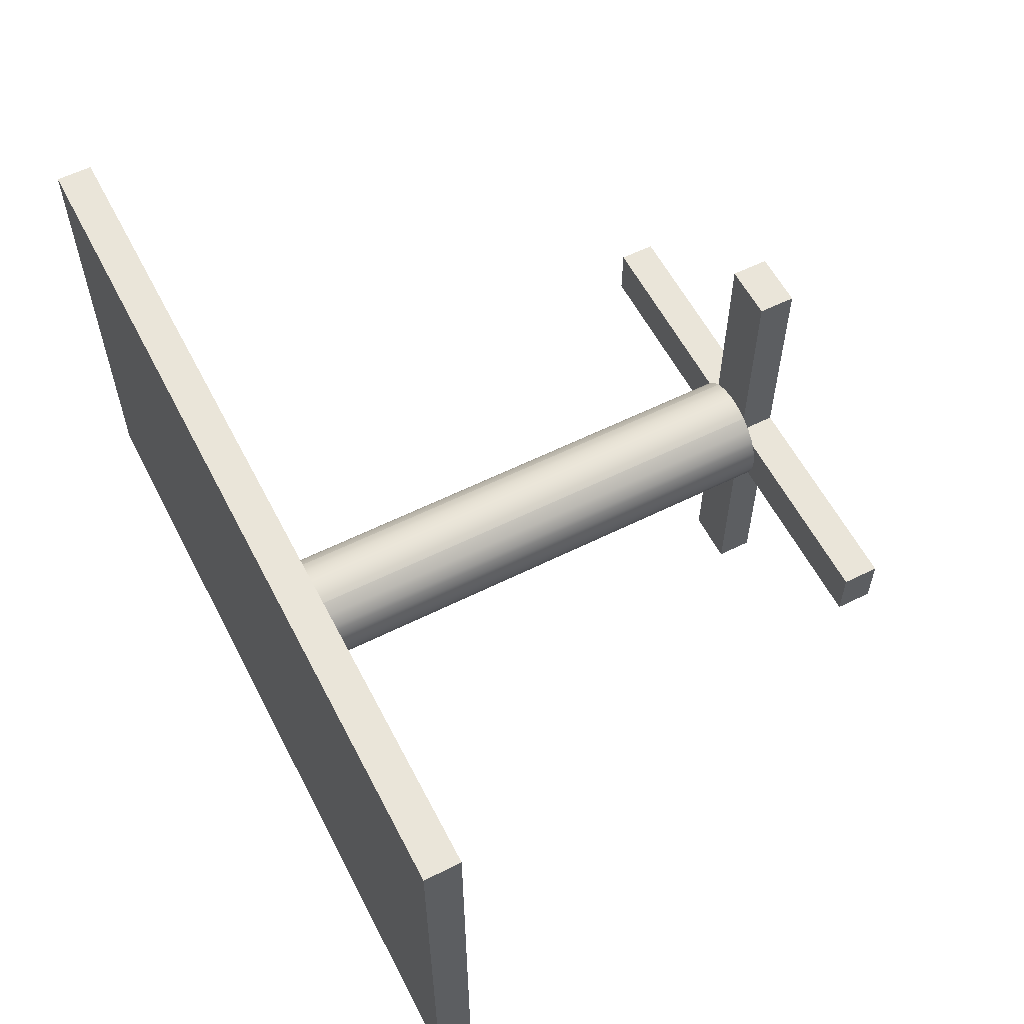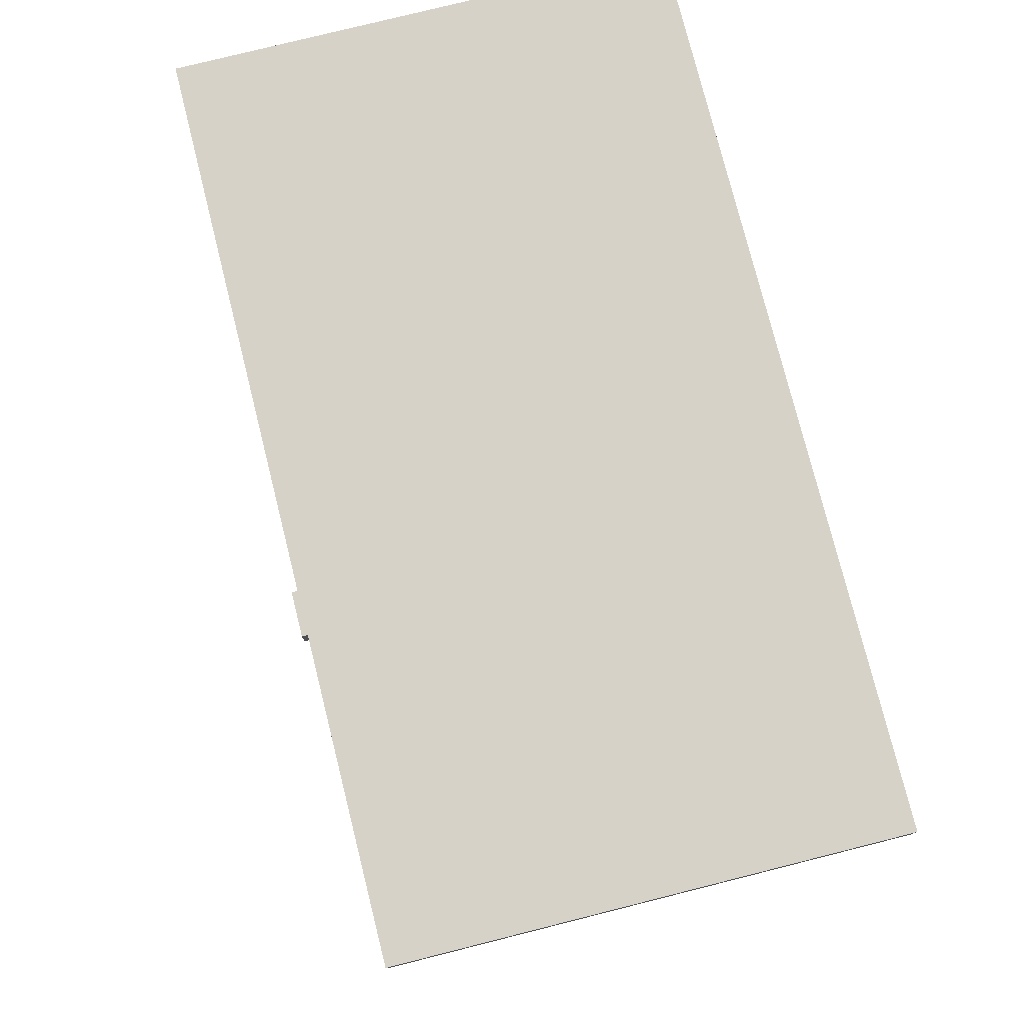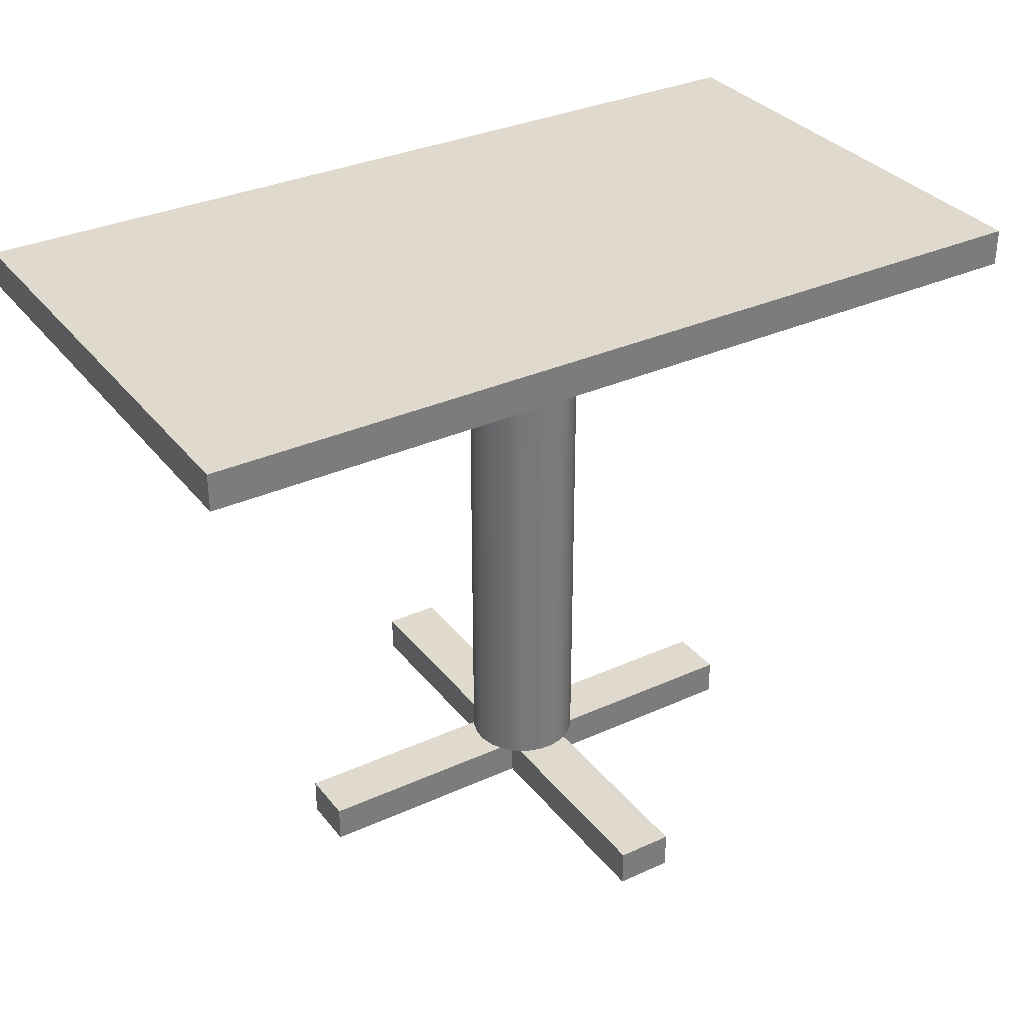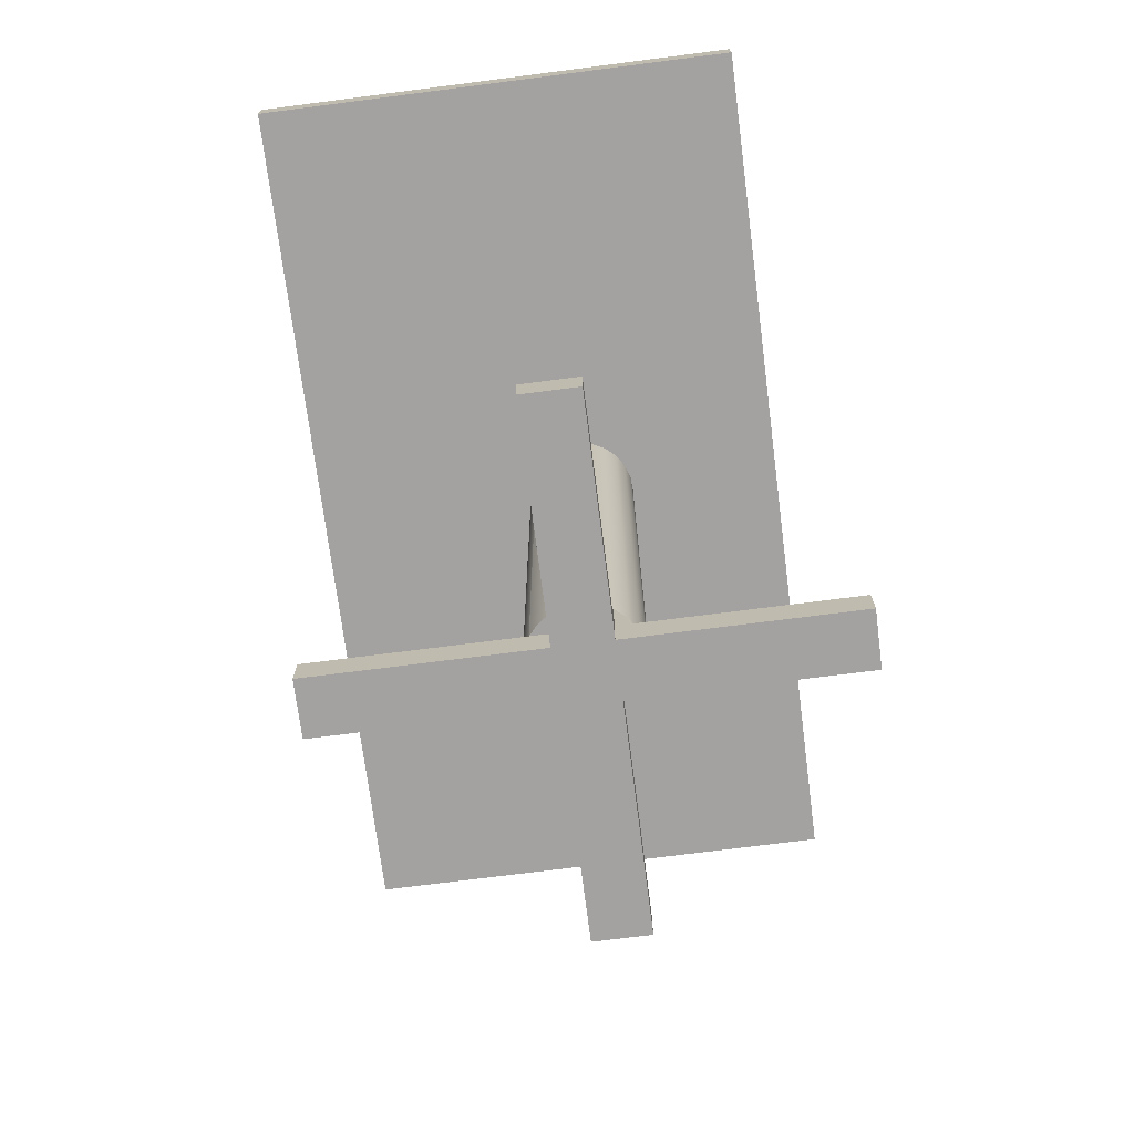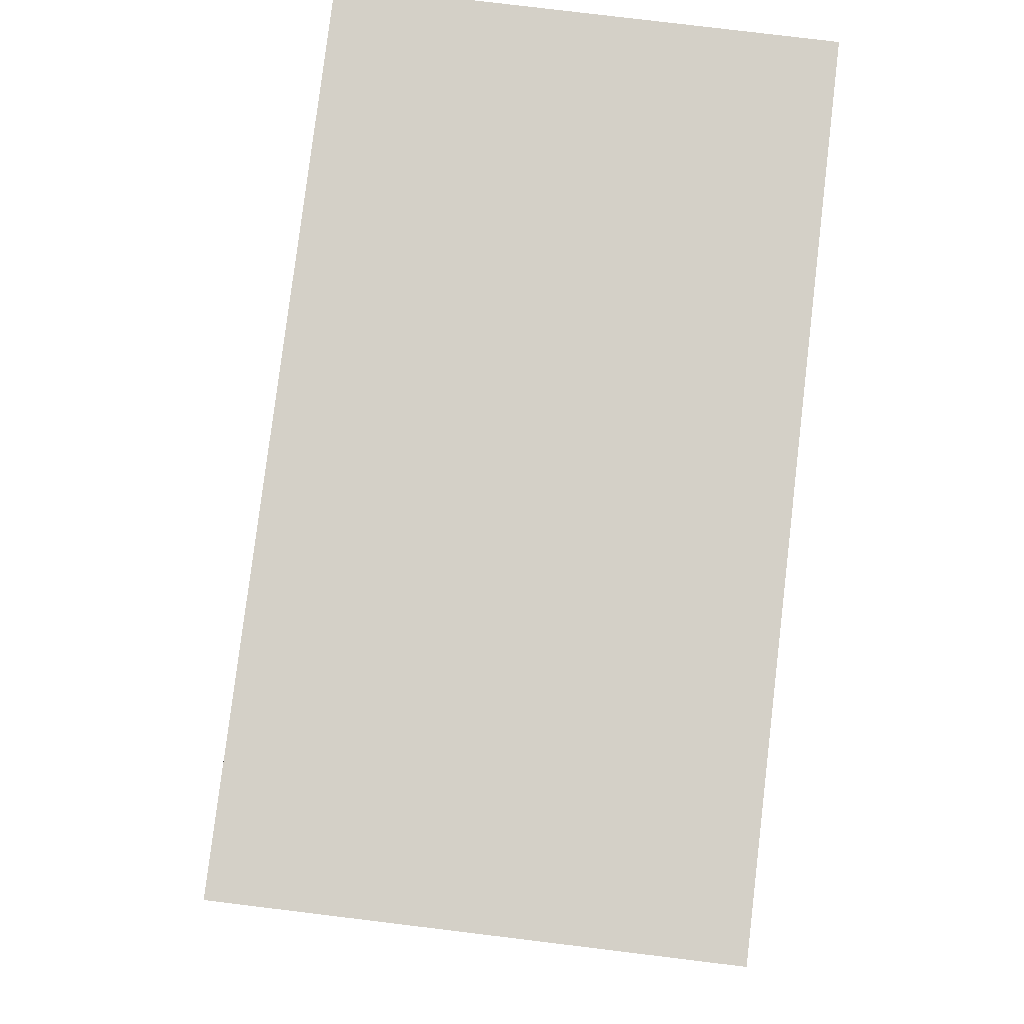
<metadata>
{"format":"obj","ext":"obj","renderer":"f3d","projection":"perspective","resolution":1024,"background":"white","views":[{"elev":58.5,"azim":-117.2,"up":"+Z"},{"elev":77.6,"azim":-104.1,"up":"+Y"},{"elev":32.9,"azim":148.0,"up":"+Y"},{"elev":-72.7,"azim":97.3,"up":"+Y"},{"elev":79.9,"azim":-83.1,"up":"+Y"}]}
</metadata>
<code>
v -0.2013 -0.2429 0.02088
v -0.2013 -0.2735 -0.02491
v -0.2013 -0.2735 0.02088
v -0.2013 -0.2429 -0.02491
v 0.2108 -0.2735 0.02088
v -0.01815 -0.2735 0.02088
v -0.1555 -0.2429 -0.02491
v -0.1555 -0.2735 -0.02491
v 0.02764 -0.2735 0.02088
v -0.038 -0.2429 0.02088
v -0.03696 -0.2429 -0.02491
v -0.01815 -0.2735 -0.02491
v 0.02764 -0.2429 0.02088
v -0.038 0.215 0.02088
v -0.04147 -0.2429 0.01401
v 0.02764 -0.2735 0.204
v -0.03954 -0.2429 -0.02098
v 0.02764 -0.2735 -0.02491
v 0.04158 -0.2429 0.02088
v -0.01815 0.215 0.02088
v -0.03607 0.215 0.02468
v -0.04392 -0.2429 0.002314
v -0.01815 -0.2735 0.204
v -0.04326 -0.2429 -0.009621
v -0.03954 0.215 -0.02098
v 0.2108 -0.2735 -0.02491
v -0.01815 -0.2735 -0.2081
v -0.01815 0.215 -0.02491
v 0.2108 -0.2429 0.02088
v 0.02764 0.215 0.02088
v 0.02764 -0.2429 0.204
v -0.01815 -0.2429 0.02088
v -0.03607 -0.2429 0.02468
v -0.04147 0.215 0.01401
v -0.01815 -0.2429 0.204
v -0.04326 0.215 -0.009621
v -0.03696 0.215 -0.02491
v 0.04059 -0.2429 -0.02491
v 0.2108 -0.2429 -0.02491
v 0.02764 -0.2735 -0.2081
v -0.01815 -0.2429 -0.02491
v 0.04301 -0.2429 0.01869
v 0.04158 0.215 0.02088
v 0.03647 -0.2429 0.0287
v 0.02764 -0.2429 0.0366
v -0.01815 -0.2429 0.04009
v -0.01815 0.215 0.04009
v -0.02811 0.215 0.03358
v -0.04392 0.215 0.002314
v -0.03299 -0.2429 -0.03098
v 0.04059 0.215 -0.02491
v 0.02764 -0.2429 -0.2081
v -0.01815 -0.2429 -0.2081
v -0.01815 -0.2429 -0.04196
v 0.04495 -0.2429 -0.0163
v 0.04673 -0.2429 0.007334
v 0.04301 0.215 0.01869
v 0.02764 0.215 0.0366
v 0.03647 0.215 0.0287
v 0.02756 -0.2429 0.03667
v 0.005197 -0.2429 0.04451
v -0.02811 -0.2429 0.03358
v -0.0181 -0.2429 0.04013
v -0.03299 0.215 -0.03098
v 0.02764 0.215 -0.02491
v 0.03955 0.215 -0.02697
v 0.02764 -0.2429 -0.03845
v -0.01815 0.215 -0.04196
v 0.04739 -0.2429 -0.004601
v 0.04673 0.215 0.007334
v 0.02756 0.215 0.03667
v 0.0169 -0.2429 0.04206
v -0.006743 -0.2429 0.04385
v -0.02409 0.215 -0.03896
v 0.04495 0.215 -0.0163
v 0.04739 0.215 -0.004601
v 0.03955 -0.2429 -0.02697
v 0.02157 -0.2429 -0.04241
v 0.02764 0.215 -0.03845
v -0.01342 0.215 -0.04435
v -0.02409 -0.2429 -0.03896
v 0.0169 0.215 0.04206
v 0.005197 0.215 0.04451
v -0.006743 0.215 0.04385
v -0.0181 0.215 0.04013
v 0.03158 0.215 -0.03587
v -0.01342 -0.2429 -0.04435
v 0.01021 -0.2429 -0.04614
v 0.03158 -0.2429 -0.03587
v -0.00172 -0.2429 -0.0468
v 0.02157 0.215 -0.04241
v -0.00172 0.215 -0.0468
v 0.01021 0.215 -0.04614
v -0.038 0.2455 0.02088
v -0.3615 0.215 0.2323
v -0.03607 0.2455 0.02468
v -0.01815 0.2455 0.02088
v -0.02811 0.2455 0.03358
v -0.03696 0.2455 -0.02491
v 0.04158 0.2455 0.02088
v -0.01815 0.2455 0.04009
v -0.3615 0.2455 0.2323
v 0.3711 0.215 0.2323
v -0.01815 0.2455 -0.02491
v 0.02764 0.2455 0.02088
v 0.04059 0.2455 -0.02491
v 0.03955 0.2455 -0.02697
v 0.02764 0.2455 -0.02491
v -0.03299 0.2455 -0.03098
v 0.02764 0.2455 0.0366
v 0.03647 0.2455 0.0287
v -0.3615 0.215 -0.176
v -0.02409 0.2455 -0.03896
v 0.3711 0.2455 0.2323
v 0.03158 0.2455 -0.03587
v 0.02764 0.2455 -0.03845
v -0.01815 0.2455 -0.04196
v 0.3711 0.215 -0.176
v -0.3615 0.2455 -0.176
v 0.3711 0.2455 -0.176
g mesh1_mesh1-geometry
f 1 2 3
f 2 1 4
f 2 5 3
f 6 1 3
f 1 7 4
f 7 2 4
f 8 5 2
f 3 5 9
f 1 6 10
f 3 9 6
f 7 1 11
f 2 7 8
f 12 5 8
f 5 13 9
f 10 6 14
f 15 1 10
f 16 6 9
f 11 1 17
f 11 8 7
f 18 5 12
f 8 11 12
f 13 5 19
f 13 16 9
f 14 6 20
f 10 21 14
f 14 15 10
f 22 1 15
f 6 16 23
f 17 1 24
f 25 11 17
f 5 18 26
f 27 18 12
f 12 11 28
f 19 5 29
f 13 19 30
f 16 13 31
f 20 6 32
f 21 10 33
f 15 14 34
f 24 1 22
f 34 22 15
f 16 35 23
f 35 6 23
f 36 17 24
f 11 25 37
f 17 36 25
f 18 38 26
f 39 5 26
f 18 27 40
f 41 27 12
f 28 11 37
f 12 28 41
f 5 39 29
f 29 42 19
f 43 44 19
f 43 30 19
f 30 45 13
f 31 13 45
f 35 16 31
f 46 32 6
f 32 47 20
f 33 48 21
f 49 24 22
f 22 34 49
f 6 35 46
f 24 49 36
f 37 50 11
f 18 51 38
f 26 38 39
f 27 52 40
f 52 18 40
f 27 41 53
f 28 54 41
f 39 55 29
f 29 56 42
f 57 19 42
f 44 58 45
f 44 43 59
f 19 57 43
f 45 30 58
f 60 31 45
f 31 61 35
f 32 46 47
f 48 33 62
f 35 63 46
f 50 37 64
f 51 18 65
f 51 55 38
f 38 66 51
f 55 39 38
f 52 27 53
f 18 52 67
f 53 41 54
f 54 28 68
f 29 55 69
f 29 69 56
f 70 42 56
f 42 70 57
f 58 44 59
f 71 45 58
f 31 60 72
f 45 71 60
f 31 72 61
f 73 35 61
f 48 46 47
f 63 47 46
f 46 48 62
f 63 35 73
f 74 50 64
f 69 75 76
f 67 65 18
f 55 51 75
f 66 38 77
f 54 52 53
f 52 78 67
f 65 67 79
f 80 54 68
f 81 68 54
f 75 69 55
f 76 56 69
f 56 76 70
f 60 82 72
f 82 60 71
f 72 83 61
f 61 84 73
f 47 63 85
f 73 85 63
f 50 74 81
f 77 86 66
f 52 54 87
f 78 52 88
f 78 79 67
f 86 67 79
f 54 80 87
f 68 81 74
f 83 72 82
f 84 61 83
f 85 73 84
f 86 77 89
f 52 87 90
f 88 52 90
f 88 91 78
f 79 78 91
f 67 86 89
f 92 87 80
f 87 92 90
f 90 93 88
f 91 88 93
f 93 90 92
g mesh1_mesh1-geometry
f 3 2 1
f 4 1 2
f 3 5 2
f 3 1 6
f 4 7 1
f 4 2 7
f 2 5 8
f 9 5 3
f 10 6 1
f 6 9 3
f 11 1 7
f 8 7 2
f 8 5 12
f 9 13 5
f 14 6 10
f 10 1 15
f 9 6 16
f 17 1 11
f 7 8 11
f 12 5 18
f 12 11 8
f 19 5 13
f 9 16 13
f 20 6 14
f 14 21 10
f 10 15 14
f 15 1 22
f 23 16 6
f 24 1 17
f 17 11 25
f 26 18 5
f 12 18 27
f 28 11 12
f 29 5 19
f 44 13 19
f 19 13 44
f 30 19 13
f 31 13 16
f 32 6 20
f 20 37 14
f 57 14 20
f 20 14 57
f 20 94 14
f 14 94 20
f 33 10 21
f 21 14 95
f 96 14 21
f 21 14 96
f 34 14 15
f 22 1 24
f 15 22 34
f 23 35 16
f 23 6 35
f 24 17 36
f 37 25 11
f 25 36 17
f 26 38 18
f 26 5 39
f 40 27 18
f 12 27 41
f 37 11 28
f 41 28 12
f 29 39 5
f 19 42 29
f 13 44 45
f 45 44 13
f 19 44 43
f 19 30 43
f 13 45 30
f 45 13 31
f 31 16 35
f 6 32 46
f 20 47 32
f 14 37 95
f 43 37 20
f 57 34 14
f 14 34 57
f 57 20 43
f 43 20 57
f 94 20 97
f 97 20 94
f 14 96 94
f 94 96 14
f 10 46 33
f 33 46 10
f 21 48 33
f 48 21 95
f 21 98 96
f 96 98 21
f 22 24 49
f 49 34 22
f 46 35 6
f 36 49 24
f 75 37 25
f 25 37 75
f 11 50 37
f 75 25 36
f 36 25 75
f 38 51 18
f 39 38 26
f 40 52 27
f 40 18 52
f 53 41 27
f 37 43 28
f 65 28 37
f 37 28 65
f 28 99 37
f 37 99 28
f 41 54 28
f 29 55 39
f 42 56 29
f 42 19 57
f 45 58 44
f 59 43 44
f 43 57 19
f 30 43 20
f 20 30 43
f 43 30 20
f 30 100 43
f 43 100 30
f 58 30 45
f 45 31 60
f 35 61 31
f 46 10 32
f 32 10 46
f 47 46 32
f 47 58 20
f 30 20 47
f 47 20 30
f 97 47 20
f 20 47 97
f 37 64 95
f 70 34 57
f 57 34 70
f 97 101 94
f 97 94 99
f 96 94 101
f 96 102 94
f 33 46 62
f 62 46 33
f 62 33 48
f 98 21 48
f 48 21 98
f 47 48 95
f 98 96 101
f 98 102 96
f 70 49 34
f 34 49 70
f 46 63 35
f 76 36 49
f 49 36 76
f 75 65 37
f 37 65 75
f 64 37 50
f 50 41 11
f 11 41 50
f 75 36 76
f 76 36 75
f 65 18 51
f 38 55 51
f 51 66 38
f 38 39 55
f 53 27 52
f 67 52 18
f 54 41 53
f 43 103 28
f 28 103 65
f 65 79 28
f 79 28 65
f 65 28 79
f 99 28 104
f 104 28 99
f 99 64 37
f 37 64 99
f 68 28 54
f 41 81 54
f 54 81 41
f 69 55 29
f 56 69 29
f 56 42 70
f 57 70 42
f 59 44 58
f 58 45 71
f 59 103 43
f 100 59 43
f 43 59 100
f 30 20 58
f 100 30 105
f 105 30 100
f 30 47 58
f 58 47 30
f 105 58 30
f 30 58 105
f 72 60 31
f 60 71 45
f 61 72 31
f 61 35 73
f 47 46 48
f 46 47 63
f 47 103 58
f 58 47 71
f 71 47 58
f 47 97 101
f 101 97 47
f 64 74 95
f 101 97 105
f 94 102 99
f 100 97 99
f 62 48 46
f 47 98 48
f 48 98 47
f 103 47 95
f 101 102 98
f 98 47 101
f 101 47 98
f 76 49 70
f 70 49 76
f 73 35 63
f 65 75 51
f 51 75 65
f 64 50 74
f 81 41 50
f 50 41 81
f 76 75 69
f 18 65 67
f 65 103 51
f 65 106 51
f 51 106 65
f 75 51 55
f 77 38 66
f 51 103 66
f 107 51 66
f 66 51 107
f 53 52 54
f 67 78 52
f 68 28 79
f 79 68 28
f 28 68 79
f 79 67 65
f 108 79 65
f 65 79 108
f 104 68 28
f 28 68 104
f 99 109 104
f 99 104 108
f 64 99 109
f 109 99 64
f 68 54 80
f 54 68 81
f 55 69 75
f 69 56 76
f 70 76 56
f 58 103 59
f 59 110 58
f 58 110 59
f 59 100 111
f 111 100 59
f 100 111 105
f 100 105 97
f 58 105 110
f 110 105 58
f 72 82 60
f 71 60 82
f 61 83 72
f 73 84 61
f 85 63 47
f 71 47 82
f 82 47 71
f 95 74 112
f 64 113 74
f 74 113 64
f 110 101 105
f 99 102 109
f 99 108 100
f 95 102 103
f 102 101 114
f 63 85 73
f 81 74 50
f 106 65 108
f 108 65 106
f 51 107 106
f 106 107 51
f 66 86 77
f 66 103 86
f 66 115 107
f 107 115 66
f 87 54 52
f 88 52 78
f 67 79 78
f 68 79 112
f 91 68 79
f 79 68 91
f 79 67 86
f 79 108 116
f 116 108 79
f 68 104 117
f 117 104 68
f 109 113 104
f 108 104 116
f 113 64 109
f 109 64 113
f 87 80 54
f 91 80 68
f 68 80 91
f 74 81 68
f 110 59 111
f 111 59 110
f 111 100 114
f 110 105 111
f 82 72 83
f 83 61 84
f 84 73 85
f 82 47 85
f 85 47 82
f 68 112 74
f 95 112 102
f 117 74 113
f 113 74 117
f 101 110 114
f 109 102 113
f 100 108 114
f 114 103 102
f 106 108 107
f 108 106 114
f 106 107 114
f 89 77 86
f 115 66 86
f 86 66 115
f 103 118 86
f 107 108 115
f 107 115 114
f 90 87 52
f 90 52 88
f 78 91 88
f 91 78 79
f 112 79 118
f 89 86 67
f 86 118 79
f 79 115 86
f 86 115 79
f 116 115 108
f 115 79 116
f 116 79 115
f 117 104 113
f 117 116 104
f 74 117 68
f 68 117 74
f 80 87 92
f 93 80 91
f 91 80 93
f 110 111 114
f 82 84 83
f 83 84 82
f 82 85 84
f 84 85 82
f 119 102 112
f 113 119 117
f 102 119 113
f 114 120 103
f 118 103 120
f 114 115 120
f 90 92 87
f 88 93 90
f 93 88 91
f 118 120 112
f 116 120 115
f 117 120 116
f 80 93 92
f 92 93 80
f 119 112 120
f 120 117 119
f 92 90 93
g mesh1_mesh1-geometry
f 14 37 20
f 95 14 21
f 95 37 14
f 20 37 43
f 95 21 48
f 28 43 37
f 20 43 30
f 20 58 47
f 95 64 37
f 94 101 97
f 99 94 97
f 101 94 96
f 94 102 96
f 95 48 47
f 101 96 98
f 96 102 98
f 28 103 43
f 65 103 28
f 28 79 65
f 43 103 59
f 58 20 30
f 58 103 47
f 95 74 64
f 105 97 101
f 99 102 94
f 99 97 100
f 95 47 103
f 98 102 101
f 51 103 65
f 66 103 51
f 79 28 68
f 104 109 99
f 108 104 99
f 59 103 58
f 105 111 100
f 97 105 100
f 112 74 95
f 105 101 110
f 109 102 99
f 100 108 99
f 103 102 95
f 114 101 102
f 86 103 66
f 112 79 68
f 104 113 109
f 116 104 108
f 114 100 111
f 111 105 110
f 74 112 68
f 102 112 95
f 114 110 101
f 113 102 109
f 114 108 100
f 102 103 114
f 107 108 106
f 114 106 108
f 114 107 106
f 86 118 103
f 115 108 107
f 114 115 107
f 118 79 112
f 79 118 86
f 108 115 116
f 113 104 117
f 104 116 117
f 114 111 110
f 112 102 119
f 117 119 113
f 113 119 102
f 103 120 114
f 120 103 118
f 120 115 114
f 112 120 118
f 115 120 116
f 116 120 117
f 120 112 119
f 119 117 120
g mesh2_mesh2-geometry
l 81 54
l 50 81
l 11 50
g mesh3_mesh3-geometry
l 62 33
l 46 62
l 33 10
g mesh4_mesh4-geometry
l 91 79
l 79 116
g mesh5_mesh5-geometry
l 92 93
l 80 92
g mesh6_mesh6-geometry
l 36 25
g mesh7_mesh7-geometry
l 57 43
l 70 57
l 43 100
g mesh8_mesh8-geometry
l 44 45
l 19 44
g mesh9_mesh9-geometry
l 58 110
g mesh10_mesh10-geometry
l 51 106
g mesh11_mesh11-geometry
l 14 94
g mesh12_mesh12-geometry
l 68 117
g mesh13_mesh13-geometry
l 20 97
g mesh14_mesh14-geometry
l 47 101
g mesh15_mesh15-geometry
l 30 105
g mesh16_mesh16-geometry
l 65 108
g mesh17_mesh17-geometry
l 28 104
g mesh18_mesh18-geometry
l 37 99

</code>
